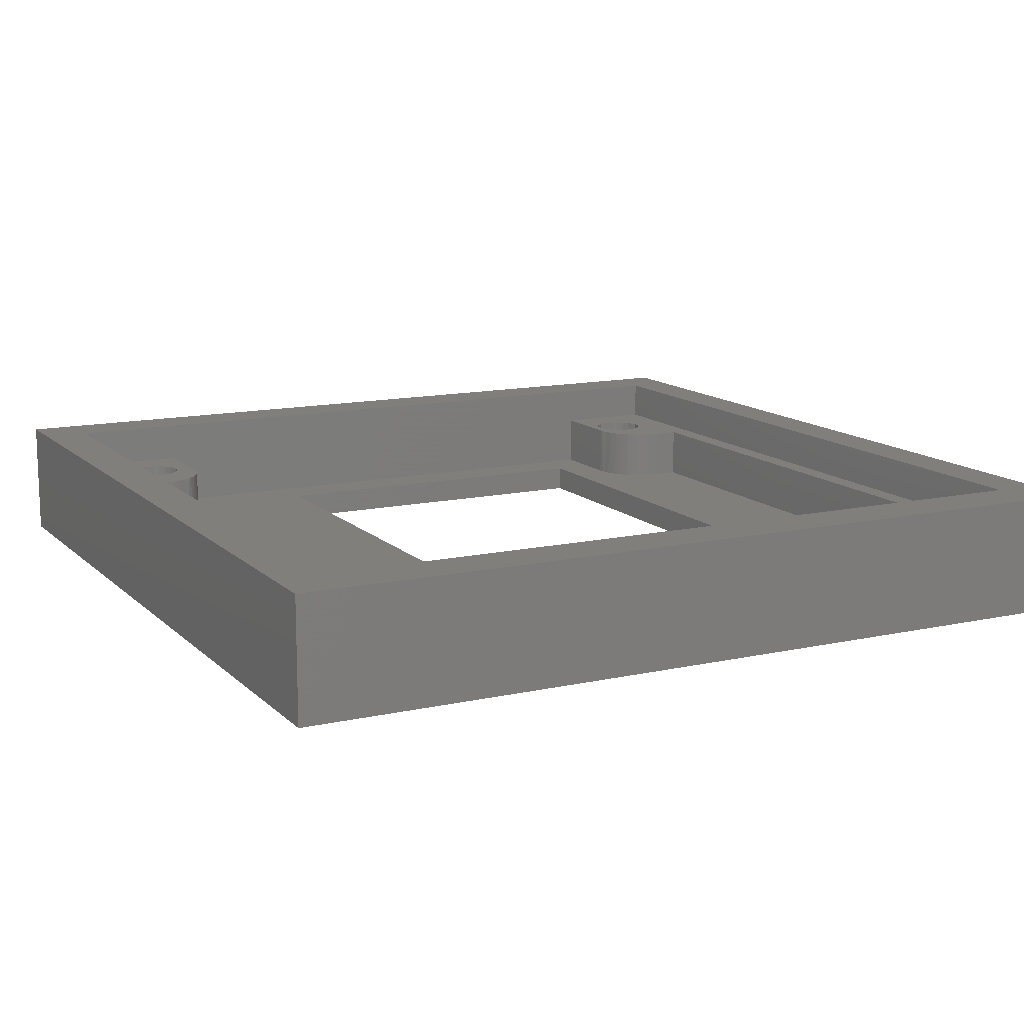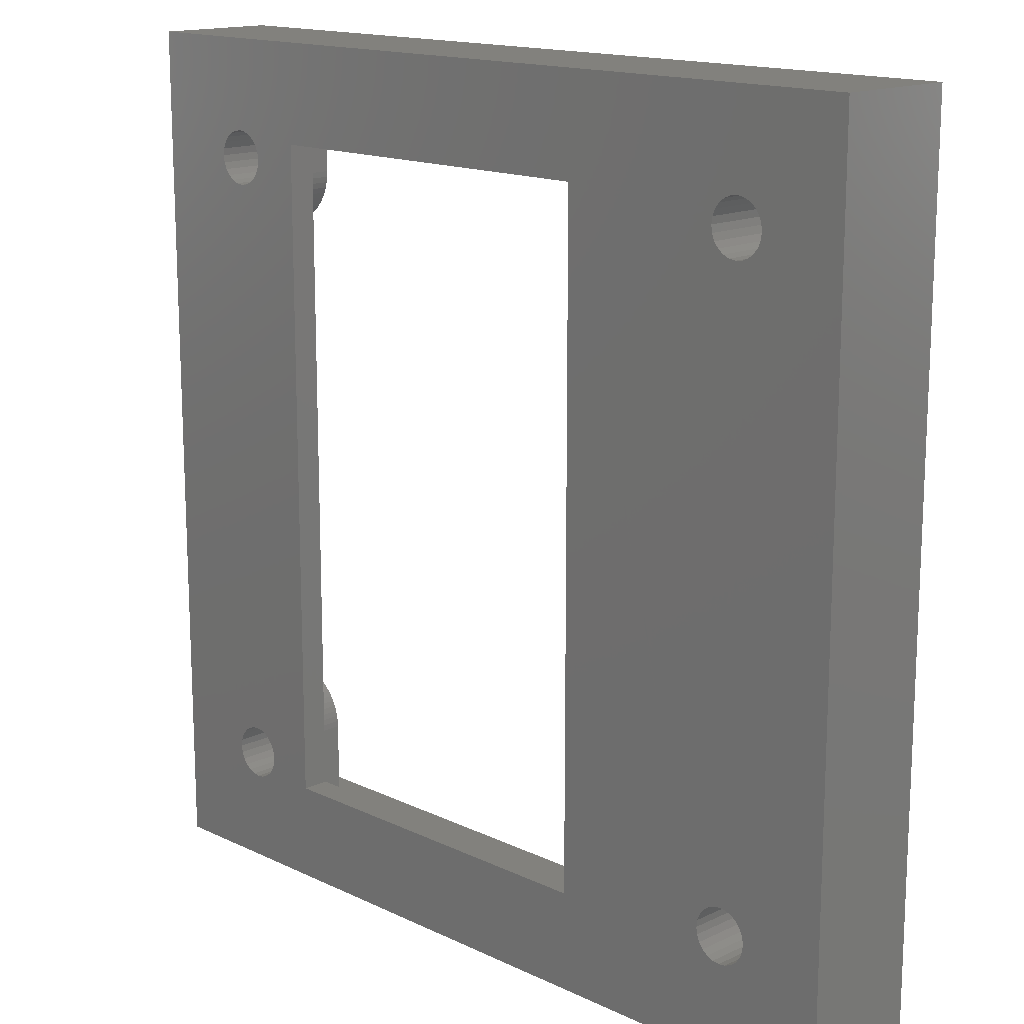
<metadata>
{"format":"stl","ext":"stl","renderer":"f3d","projection":"perspective","resolution":1024,"background":"white","views":[{"elev":12.9,"azim":-27.2,"up":"+Z"},{"elev":15.3,"azim":-134.8,"up":"+Y"}]}
</metadata>
<code>
# stl→obj: 360 verts, 736 faces
v 628.5 -467.5 50.16
v 628.7 -467.7 52.16
v 628.7 -467.7 50.16
v 628.5 -467.5 52.16
v 629 -468 52.16
v 629.1 -468.1 50.16
v 629 -468 50.16
v 629.1 -468.1 52.16
v 629.2 -468.3 52.16
v 629.3 -468.5 50.16
v 629.2 -468.3 50.16
v 629.3 -468.5 52.16
v 628.9 -467.8 50.16
v 628.9 -467.8 52.16
v 629.3 -468.7 50.16
v 629.3 -468.7 52.16
v 629.4 -468.9 52.16
v 629.4 -469.1 50.16
v 629.4 -468.9 50.16
v 629.4 -469.1 52.16
v 628.4 -467.4 50.16
v 628.4 -467.4 52.16
v 625.3 -467.1 50.16
v 627.4 -467.1 52.16
v 627.4 -467.1 50.16
v 625.3 -467.1 52.16
v 629.4 -447.1 50.16
v 629.4 -447.3 52.16
v 629.4 -447.3 50.16
v 629.4 -447.1 52.16
v 629.3 -447.6 50.16
v 629.3 -447.6 52.16
v 629.3 -447.8 50.16
v 629.3 -447.8 52.16
v 629.2 -448 50.16
v 629.2 -448 52.16
v 629.1 -448.1 50.16
v 629.1 -448.1 52.16
v 627.6 -467.1 50.16
v 627.8 -467.2 52.16
v 627.8 -467.2 50.16
v 627.6 -467.1 52.16
v 628 -467.2 50.16
v 628 -467.2 52.16
v 628.2 -467.3 50.16
v 628.2 -467.3 52.16
v 628.7 -448.6 52.16
v 628.9 -448.5 50.16
v 628.9 -448.5 52.16
v 628.7 -448.6 50.16
v 628.4 -448.9 52.16
v 628.2 -449 50.16
v 628.4 -448.9 50.16
v 628.2 -449 52.16
v 629 -448.3 50.16
v 629 -448.3 52.16
v 628.5 -448.8 50.16
v 628.5 -448.8 52.16
v 650.2 -468.7 52.16
v 650.3 -468.5 50.16
v 650.2 -468.7 50.16
v 650.3 -468.5 52.16
v 650.3 -468.3 50.16
v 650.3 -468.3 52.16
v 652 -449.1 52.16
v 652.2 -449.1 50.16
v 652.2 -449.1 52.16
v 652 -449.1 50.16
v 650.3 -448 52.16
v 650.3 -447.8 50.16
v 650.3 -448 50.16
v 650.3 -447.8 52.16
v 650.4 -468.1 50.16
v 650.4 -468.1 52.16
v 651 -448.8 52.16
v 650.8 -448.6 50.16
v 651 -448.8 50.16
v 650.8 -448.6 52.16
v 650.6 -468 52.16
v 650.7 -467.8 50.16
v 650.6 -468 50.16
v 650.7 -467.8 52.16
v 629.4 -444.1 52.16
v 629.4 -444.1 50.16
v 651.2 -448.9 50.16
v 651.2 -448.9 52.16
v 653.1 -449.1 50.16
v 652.2 -467.1 50.16
v 653.1 -467.1 50.16
v 650.2 -472.2 50.16
v 648.6 -470.5 50.16
v 629.4 -472.2 50.16
v 650.2 -469.1 50.16
v 648.6 -445.8 50.16
v 650.2 -468.9 50.16
v 650.8 -467.7 50.16
v 651 -467.5 50.16
v 651.2 -467.4 50.16
v 651.4 -467.3 50.16
v 651.6 -467.2 50.16
v 651.8 -467.2 50.16
v 652 -467.1 50.16
v 650.6 -448.3 50.16
v 650.7 -448.5 50.16
v 651.4 -449 50.16
v 651.6 -449 50.16
v 651.8 -449.1 50.16
v 650.4 -448.1 50.16
v 650.2 -447.6 50.16
v 650.2 -447.3 50.16
v 650.2 -447.1 50.16
v 650.2 -444.1 50.16
v 634.8 -445.8 50.16
v 634.8 -470.5 50.16
v 628 -449 50.16
v 627.8 -449.1 50.16
v 627.6 -449.1 50.16
v 627.4 -449.1 50.16
v 625.3 -449.1 50.16
v 625.3 -449.1 52.16
v 627.4 -449.1 52.16
v 651.6 -449 52.16
v 651.8 -449.1 52.16
v 650.7 -448.5 52.16
v 650.6 -448.3 52.16
v 651.4 -449 52.16
v 627.8 -449.1 52.16
v 628 -449 52.16
v 650.4 -448.1 52.16
v 650.2 -447.6 52.16
v 650.8 -467.7 52.16
v 650.2 -447.3 52.16
v 650.2 -447.1 52.16
v 650.2 -444.1 52.16
v 627.6 -449.1 52.16
v 650.2 -469.1 52.16
v 650.2 -468.9 52.16
v 650.2 -472.2 52.16
v 653.9 -472.2 53.66
v 653.9 -472.2 52.16
v 625.3 -472.2 53.66
v 629.4 -472.2 52.16
v 625.3 -472.2 52.16
v 651.8 -467.2 52.16
v 651.6 -467.2 52.16
v 652 -467.1 52.16
v 653.1 -449.1 52.16
v 651.4 -467.3 52.16
v 651 -467.5 52.16
v 625.3 -444.1 53.66
v 653.9 -444.1 52.16
v 653.9 -444.1 53.66
v 625.3 -444.1 52.16
v 653.1 -467.1 52.16
v 652.2 -467.1 52.16
v 628.2 -470.7 49.16
v 634.8 -470.5 49.16
v 648.6 -470.5 49.16
v 628.4 -470.5 49.16
v 628.6 -470.3 49.16
v 628.7 -470 49.16
v 634.8 -445.8 49.16
v 628.7 -469.8 49.16
v 628.7 -469.5 49.16
v 628.6 -469.3 49.16
v 628.4 -469.1 49.16
v 628.2 -468.9 49.16
v 628 -468.8 49.16
v 627.7 -468.8 49.16
v 628 -447.5 49.16
v 627.7 -447.5 49.16
v 628.2 -447.4 49.16
v 628.4 -447.2 49.16
v 628.6 -447 49.16
v 628.7 -446.7 49.16
v 628.7 -446.5 49.16
v 628.7 -446.2 49.16
v 628.6 -446 49.16
v 628.4 -445.8 49.16
v 628.2 -445.6 49.16
v 651 -445.6 49.16
v 651.3 -445.5 49.16
v 628 -445.5 49.16
v 651.5 -445.5 49.16
v 627.7 -445.5 49.16
v 623.6 -474.1 49.16
v 627.7 -470.8 49.16
v 651.5 -470.8 49.16
v 627.5 -470.8 49.16
v 627.2 -470.7 49.16
v 627 -470.5 49.16
v 626.9 -470.3 49.16
v 626.8 -470 49.16
v 626.7 -469.8 49.16
v 623.6 -442.1 49.16
v 626.8 -469.5 49.16
v 626.9 -469.3 49.16
v 627 -469.1 49.16
v 627.2 -468.9 49.16
v 627.5 -468.8 49.16
v 626.9 -447 49.16
v 627 -447.2 49.16
v 627.2 -447.4 49.16
v 627.5 -447.5 49.16
v 626.8 -446.7 49.16
v 626.7 -446.5 49.16
v 626.8 -446.2 49.16
v 626.9 -446 49.16
v 627 -445.8 49.16
v 627.2 -445.6 49.16
v 627.5 -445.5 49.16
v 655.6 -442.1 49.16
v 655.6 -474.1 49.16
v 652.5 -469.8 49.16
v 652.5 -470 49.16
v 652.4 -470.3 49.16
v 652.2 -470.5 49.16
v 652 -470.7 49.16
v 651.8 -470.8 49.16
v 652.5 -469.5 49.16
v 652.4 -469.3 49.16
v 652.2 -469.1 49.16
v 652 -468.9 49.16
v 651.8 -468.8 49.16
v 651.5 -468.8 49.16
v 652.4 -447 49.16
v 652.2 -447.2 49.16
v 652 -447.4 49.16
v 651.8 -447.5 49.16
v 651.5 -447.5 49.16
v 652.5 -446.7 49.16
v 652.5 -446.5 49.16
v 652.5 -446.2 49.16
v 652.4 -446 49.16
v 652.2 -445.8 49.16
v 652 -445.6 49.16
v 651.8 -445.5 49.16
v 651.3 -470.8 49.16
v 628 -470.8 49.16
v 651 -470.7 49.16
v 650.8 -470.5 49.16
v 650.7 -470.3 49.16
v 650.6 -470 49.16
v 650.5 -469.8 49.16
v 648.6 -445.8 49.16
v 650.6 -469.5 49.16
v 650.7 -469.3 49.16
v 650.8 -469.1 49.16
v 651 -468.9 49.16
v 651.3 -468.8 49.16
v 651 -447.4 49.16
v 651.3 -447.5 49.16
v 650.8 -447.2 49.16
v 650.7 -447 49.16
v 650.6 -446.7 49.16
v 650.5 -446.5 49.16
v 650.6 -446.2 49.16
v 650.7 -446 49.16
v 650.8 -445.8 49.16
v 651.2 -467.4 52.16
v 623.6 -474.1 53.66
v 655.6 -474.1 53.66
v 623.6 -442.1 53.66
v 655.6 -442.1 53.66
v 627.7 -468.8 52.16
v 628 -468.8 52.16
v 627.5 -468.8 52.16
v 627.2 -468.9 52.16
v 627 -469.1 52.16
v 626.9 -469.3 52.16
v 626.8 -469.5 52.16
v 626.7 -469.8 52.16
v 626.8 -470 52.16
v 626.9 -470.3 52.16
v 627 -470.5 52.16
v 627.2 -470.7 52.16
v 627.5 -470.8 52.16
v 627.7 -470.8 52.16
v 628 -470.8 52.16
v 628.2 -470.7 52.16
v 628.4 -470.5 52.16
v 628.6 -470.3 52.16
v 628.7 -470 52.16
v 628.7 -469.8 52.16
v 628.7 -469.5 52.16
v 628.6 -469.3 52.16
v 628.4 -469.1 52.16
v 628.2 -468.9 52.16
v 627.7 -445.5 52.16
v 628 -445.5 52.16
v 627.5 -445.5 52.16
v 627.2 -445.6 52.16
v 627 -445.8 52.16
v 626.9 -446 52.16
v 626.8 -446.2 52.16
v 626.7 -446.5 52.16
v 626.8 -446.7 52.16
v 626.9 -447 52.16
v 627 -447.2 52.16
v 627.2 -447.4 52.16
v 627.5 -447.5 52.16
v 627.7 -447.5 52.16
v 628 -447.5 52.16
v 628.2 -447.4 52.16
v 628.4 -447.2 52.16
v 628.6 -447 52.16
v 628.7 -446.7 52.16
v 628.7 -446.5 52.16
v 628.7 -446.2 52.16
v 628.6 -446 52.16
v 628.4 -445.8 52.16
v 628.2 -445.6 52.16
v 651.5 -445.5 52.16
v 651.8 -445.5 52.16
v 651.3 -445.5 52.16
v 651 -445.6 52.16
v 650.8 -445.8 52.16
v 650.7 -446 52.16
v 650.6 -446.2 52.16
v 650.5 -446.5 52.16
v 650.6 -446.7 52.16
v 650.7 -447 52.16
v 650.8 -447.2 52.16
v 651 -447.4 52.16
v 651.3 -447.5 52.16
v 651.5 -447.5 52.16
v 651.8 -447.5 52.16
v 652 -447.4 52.16
v 652.2 -447.2 52.16
v 652.4 -447 52.16
v 652.5 -446.7 52.16
v 652.5 -446.5 52.16
v 652.5 -446.2 52.16
v 652.4 -446 52.16
v 652.2 -445.8 52.16
v 652 -445.6 52.16
v 651.5 -468.8 52.16
v 651.8 -468.8 52.16
v 651.3 -468.8 52.16
v 651 -468.9 52.16
v 650.8 -469.1 52.16
v 650.7 -469.3 52.16
v 650.6 -469.5 52.16
v 650.5 -469.8 52.16
v 650.6 -470 52.16
v 650.7 -470.3 52.16
v 650.8 -470.5 52.16
v 651 -470.7 52.16
v 651.3 -470.8 52.16
v 651.5 -470.8 52.16
v 651.8 -470.8 52.16
v 652 -470.7 52.16
v 652.2 -470.5 52.16
v 652.4 -470.3 52.16
v 652.5 -470 52.16
v 652.5 -469.8 52.16
v 652.5 -469.5 52.16
v 652.4 -469.3 52.16
v 652.2 -469.1 52.16
v 652 -468.9 52.16
f 1 2 3
f 2 1 4
f 5 6 7
f 6 5 8
f 9 10 11
f 10 9 12
f 13 2 14
f 2 13 3
f 8 11 6
f 11 8 9
f 14 7 13
f 7 14 5
f 12 15 10
f 15 12 16
f 17 18 19
f 18 17 20
f 21 4 1
f 4 21 22
f 23 24 25
f 24 23 26
f 27 28 29
f 28 27 30
f 28 31 29
f 31 28 32
f 16 19 15
f 19 16 17
f 32 33 31
f 33 32 34
f 34 35 33
f 35 34 36
f 36 37 35
f 37 36 38
f 39 40 41
f 40 39 42
f 43 40 44
f 40 43 41
f 45 44 46
f 44 45 43
f 25 42 39
f 42 25 24
f 45 22 21
f 22 45 46
f 47 48 49
f 48 47 50
f 51 52 53
f 52 51 54
f 38 55 37
f 55 38 56
f 47 57 50
f 57 47 58
f 56 48 55
f 48 56 49
f 51 57 58
f 57 51 53
f 59 60 61
f 60 59 62
f 62 63 60
f 63 62 64
f 65 66 67
f 66 65 68
f 69 70 71
f 70 69 72
f 64 73 63
f 73 64 74
f 75 76 77
f 76 75 78
f 79 80 81
f 80 79 82
f 83 27 84
f 27 83 30
f 75 85 86
f 85 75 77
f 87 88 89
f 90 91 92
f 91 90 93
f 91 93 94
f 94 93 95
f 94 95 61
f 94 61 60
f 94 60 63
f 94 63 73
f 94 73 81
f 94 81 80
f 94 80 96
f 94 96 97
f 94 97 98
f 94 98 99
f 94 99 100
f 94 100 101
f 94 101 102
f 94 102 88
f 94 88 103
f 103 88 104
f 104 88 76
f 76 88 77
f 77 88 85
f 85 88 105
f 105 88 106
f 106 88 107
f 107 88 68
f 68 88 66
f 66 88 87
f 94 103 108
f 94 108 71
f 94 71 70
f 94 70 109
f 94 109 110
f 94 110 111
f 94 111 112
f 94 112 113
f 92 114 18
f 114 92 91
f 18 114 113
f 18 113 19
f 19 113 15
f 15 113 10
f 10 113 11
f 11 113 6
f 6 113 7
f 7 113 13
f 13 113 3
f 3 113 1
f 1 113 21
f 21 113 45
f 45 113 43
f 43 113 41
f 41 113 39
f 39 113 25
f 25 113 23
f 23 113 52
f 23 52 115
f 23 115 116
f 23 116 117
f 23 117 118
f 52 113 53
f 53 113 57
f 57 113 50
f 50 113 48
f 48 113 55
f 55 113 37
f 37 113 35
f 35 113 33
f 33 113 31
f 31 113 29
f 29 113 27
f 27 113 84
f 84 113 112
f 119 23 118
f 120 118 121
f 118 120 119
f 122 107 123
f 107 122 106
f 124 103 104
f 103 124 125
f 122 105 106
f 105 122 126
f 124 76 78
f 76 124 104
f 127 115 128
f 115 127 116
f 125 108 103
f 108 125 129
f 72 109 70
f 109 72 130
f 74 81 73
f 81 74 79
f 96 82 131
f 82 96 80
f 86 105 126
f 105 86 85
f 123 68 65
f 68 123 107
f 130 110 109
f 110 130 132
f 133 112 111
f 112 133 134
f 135 116 127
f 116 135 117
f 121 117 135
f 117 121 118
f 128 52 54
f 52 128 115
f 136 95 93
f 95 136 137
f 137 61 95
f 61 137 59
f 129 71 108
f 71 129 69
f 132 111 110
f 111 132 133
f 138 139 140
f 139 138 141
f 141 138 90
f 141 90 142
f 142 90 92
f 141 142 143
f 100 144 101
f 144 100 145
f 20 92 18
f 92 20 142
f 102 144 146
f 144 102 101
f 67 87 147
f 87 67 66
f 99 145 100
f 145 99 148
f 138 93 90
f 93 138 136
f 96 149 97
f 149 96 131
f 150 151 152
f 151 150 134
f 134 150 112
f 112 150 83
f 83 150 153
f 84 112 83
f 150 120 153
f 120 150 26
f 26 150 143
f 143 150 141
f 120 23 119
f 23 120 26
f 88 154 89
f 154 88 155
f 154 87 89
f 87 154 147
f 156 157 158
f 157 156 159
f 157 159 160
f 157 160 161
f 157 161 162
f 162 161 163
f 162 163 164
f 162 164 165
f 162 165 166
f 162 166 167
f 162 167 168
f 162 168 169
f 162 169 170
f 170 169 171
f 162 170 172
f 162 172 173
f 162 173 174
f 162 174 175
f 162 175 176
f 162 176 177
f 162 177 178
f 162 178 179
f 162 179 180
f 162 180 181
f 181 180 182
f 182 180 183
f 182 183 184
f 184 183 185
f 186 187 188
f 187 186 189
f 189 186 190
f 190 186 191
f 191 186 192
f 192 186 193
f 193 186 194
f 194 186 195
f 194 195 196
f 196 195 197
f 197 195 198
f 198 195 199
f 199 195 200
f 200 195 169
f 169 195 201
f 169 201 202
f 169 202 203
f 169 203 204
f 169 204 171
f 201 195 205
f 205 195 206
f 206 195 207
f 207 195 208
f 208 195 209
f 209 195 210
f 210 195 211
f 211 195 185
f 185 195 212
f 213 214 212
f 214 213 215
f 215 213 216
f 216 213 217
f 217 213 218
f 218 213 219
f 219 213 188
f 188 213 186
f 212 214 220
f 212 220 221
f 212 221 222
f 212 222 223
f 212 223 224
f 212 224 225
f 212 225 226
f 226 225 227
f 227 225 228
f 228 225 229
f 229 225 230
f 212 226 231
f 212 231 232
f 212 232 233
f 212 233 234
f 212 234 235
f 212 235 236
f 212 236 237
f 212 237 184
f 212 184 185
f 187 238 188
f 238 187 239
f 238 239 240
f 240 239 156
f 240 156 241
f 241 156 158
f 241 158 242
f 242 158 243
f 243 158 244
f 244 158 245
f 244 245 246
f 246 245 247
f 247 245 248
f 248 245 249
f 249 245 250
f 250 245 225
f 225 245 251
f 225 251 252
f 225 252 230
f 251 245 253
f 253 245 254
f 254 245 255
f 255 245 256
f 256 245 257
f 257 245 258
f 258 245 259
f 259 245 181
f 181 245 162
f 98 148 99
f 148 98 260
f 97 260 98
f 260 97 149
f 102 155 88
f 155 102 146
f 261 213 262
f 213 261 186
f 261 195 186
f 195 261 263
f 264 213 212
f 213 264 262
f 139 151 140
f 151 139 152
f 195 264 212
f 264 195 263
f 265 168 266
f 168 265 169
f 267 169 265
f 169 267 200
f 267 199 200
f 199 267 268
f 268 198 199
f 198 268 269
f 269 197 198
f 197 269 270
f 270 196 197
f 196 270 271
f 271 194 196
f 194 271 272
f 272 193 194
f 193 272 273
f 273 192 193
f 192 273 274
f 274 191 192
f 191 274 275
f 191 276 190
f 276 191 275
f 190 277 189
f 277 190 276
f 187 277 278
f 277 187 189
f 187 279 239
f 279 187 278
f 239 280 156
f 280 239 279
f 156 281 159
f 281 156 280
f 281 160 159
f 160 281 282
f 282 161 160
f 161 282 283
f 283 163 161
f 163 283 284
f 284 164 163
f 164 284 285
f 285 165 164
f 165 285 286
f 286 166 165
f 166 286 287
f 288 166 287
f 166 288 167
f 266 167 288
f 167 266 168
f 289 183 290
f 183 289 185
f 289 211 185
f 211 289 291
f 291 210 211
f 210 291 292
f 292 209 210
f 209 292 293
f 293 208 209
f 208 293 294
f 294 207 208
f 207 294 295
f 295 206 207
f 206 295 296
f 296 205 206
f 205 296 297
f 297 201 205
f 201 297 298
f 201 299 202
f 299 201 298
f 202 300 203
f 300 202 299
f 204 300 301
f 300 204 203
f 204 302 171
f 302 204 301
f 171 303 170
f 303 171 302
f 170 304 172
f 304 170 303
f 173 304 305
f 304 173 172
f 305 174 173
f 174 305 306
f 306 175 174
f 175 306 307
f 307 176 175
f 176 307 308
f 308 177 176
f 177 308 309
f 177 310 178
f 310 177 309
f 310 179 178
f 179 310 311
f 312 179 311
f 179 312 180
f 290 180 312
f 180 290 183
f 313 237 314
f 237 313 184
f 315 184 313
f 184 315 182
f 316 182 315
f 182 316 181
f 317 181 316
f 181 317 259
f 317 258 259
f 258 317 318
f 318 257 258
f 257 318 319
f 257 320 256
f 320 257 319
f 320 255 256
f 255 320 321
f 321 254 255
f 254 321 322
f 322 253 254
f 253 322 323
f 253 324 251
f 324 253 323
f 251 325 252
f 325 251 324
f 230 325 326
f 325 230 252
f 230 327 229
f 327 230 326
f 228 327 328
f 327 228 229
f 228 329 227
f 329 228 328
f 329 226 227
f 226 329 330
f 330 231 226
f 231 330 331
f 231 332 232
f 332 231 331
f 332 233 232
f 233 332 333
f 333 234 233
f 234 333 334
f 334 235 234
f 235 334 335
f 336 235 335
f 235 336 236
f 314 236 336
f 236 314 237
f 337 224 338
f 224 337 225
f 339 225 337
f 225 339 250
f 339 249 250
f 249 339 340
f 341 249 340
f 249 341 248
f 341 247 248
f 247 341 342
f 342 246 247
f 246 342 343
f 343 244 246
f 244 343 344
f 344 243 244
f 243 344 345
f 243 346 242
f 346 243 345
f 346 241 242
f 241 346 347
f 241 348 240
f 348 241 347
f 240 349 238
f 349 240 348
f 188 349 350
f 349 188 238
f 188 351 219
f 351 188 350
f 219 352 218
f 352 219 351
f 218 353 217
f 353 218 352
f 353 216 217
f 216 353 354
f 354 215 216
f 215 354 355
f 355 214 215
f 214 355 356
f 356 220 214
f 220 356 357
f 357 221 220
f 221 357 358
f 221 359 222
f 359 221 358
f 360 222 359
f 222 360 223
f 338 223 360
f 223 338 224
f 262 139 261
f 139 262 264
f 139 264 152
f 152 264 150
f 261 141 263
f 141 261 139
f 263 141 150
f 263 150 264
f 142 280 143
f 280 142 281
f 281 142 282
f 282 142 20
f 143 280 279
f 143 279 278
f 282 20 283
f 283 20 284
f 284 20 285
f 285 20 286
f 286 20 287
f 287 20 17
f 287 17 288
f 288 17 16
f 288 16 266
f 266 16 265
f 143 274 26
f 274 143 275
f 275 143 276
f 276 143 277
f 277 143 278
f 26 274 273
f 26 273 272
f 26 272 271
f 26 271 270
f 26 270 269
f 26 269 268
f 26 268 267
f 26 267 265
f 26 265 16
f 26 16 12
f 26 12 9
f 26 9 8
f 26 8 5
f 26 5 14
f 26 14 2
f 26 2 4
f 26 4 22
f 26 22 46
f 26 46 44
f 26 44 40
f 26 40 42
f 26 42 24
f 138 346 136
f 346 138 347
f 347 138 348
f 348 138 349
f 349 138 350
f 136 346 345
f 136 345 344
f 136 344 343
f 136 343 342
f 136 342 341
f 136 341 137
f 137 341 340
f 137 340 59
f 59 340 339
f 59 339 337
f 140 353 138
f 353 140 354
f 354 140 355
f 355 140 154
f 154 140 151
f 138 353 352
f 138 352 351
f 138 351 350
f 355 154 356
f 356 154 357
f 357 154 358
f 358 154 359
f 359 154 360
f 360 154 338
f 338 154 337
f 337 154 59
f 59 154 62
f 62 154 64
f 64 154 74
f 74 154 79
f 79 154 82
f 82 154 131
f 131 154 149
f 149 154 260
f 260 154 148
f 148 154 145
f 145 154 144
f 144 154 146
f 154 151 147
f 147 151 67
f 67 151 65
f 65 151 123
f 123 151 122
f 122 151 126
f 126 151 330
f 126 330 86
f 86 330 329
f 86 329 75
f 75 329 78
f 78 329 124
f 124 329 328
f 124 328 125
f 125 328 129
f 129 328 327
f 129 327 69
f 69 327 72
f 72 327 326
f 72 326 130
f 330 151 331
f 331 151 332
f 332 151 333
f 333 151 334
f 334 151 335
f 335 151 336
f 336 151 314
f 314 151 313
f 326 132 130
f 132 326 325
f 132 325 324
f 132 324 323
f 132 323 133
f 133 323 322
f 133 322 321
f 133 321 134
f 134 321 320
f 134 320 319
f 134 319 318
f 134 318 317
f 134 317 316
f 134 316 315
f 134 315 313
f 134 313 151
f 155 146 154
f 28 302 32
f 302 28 303
f 303 28 304
f 304 28 305
f 305 28 30
f 305 30 306
f 306 30 307
f 307 30 83
f 307 83 308
f 308 83 309
f 309 83 310
f 310 83 311
f 311 83 312
f 312 83 290
f 290 83 289
f 135 120 121
f 120 135 153
f 153 135 127
f 153 127 298
f 298 127 128
f 298 128 54
f 298 54 299
f 299 54 51
f 299 51 58
f 299 58 47
f 299 47 300
f 300 47 49
f 300 49 56
f 300 56 38
f 300 38 301
f 301 38 36
f 301 36 34
f 301 34 302
f 302 34 32
f 153 298 297
f 153 297 296
f 153 296 295
f 153 295 294
f 153 294 293
f 153 293 292
f 153 292 291
f 153 291 289
f 153 289 83
f 113 245 94
f 245 113 162
f 158 94 245
f 94 158 91
f 157 91 158
f 91 157 114
f 113 157 162
f 157 113 114

</code>
